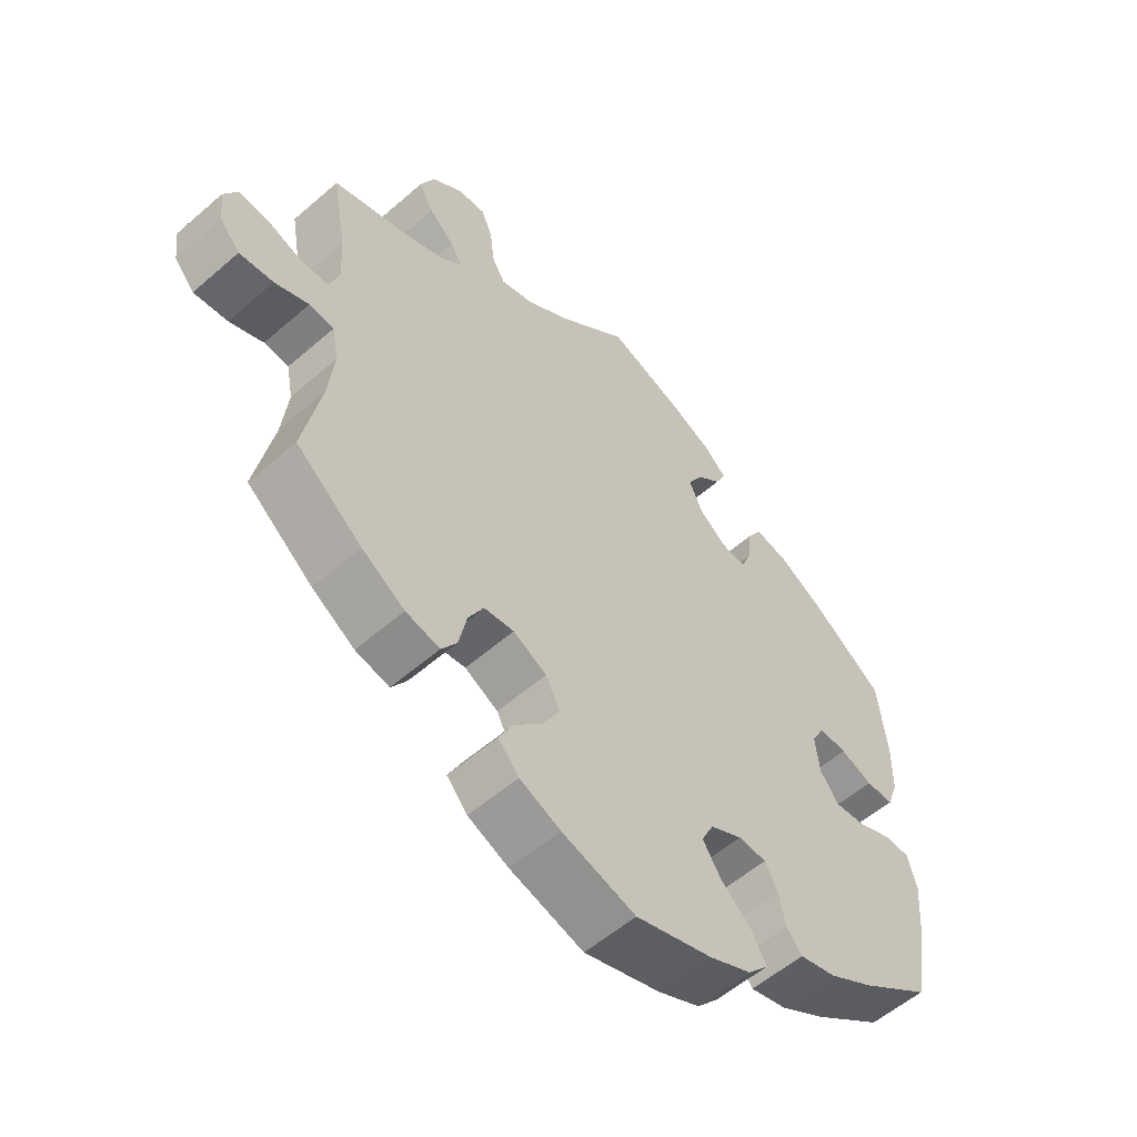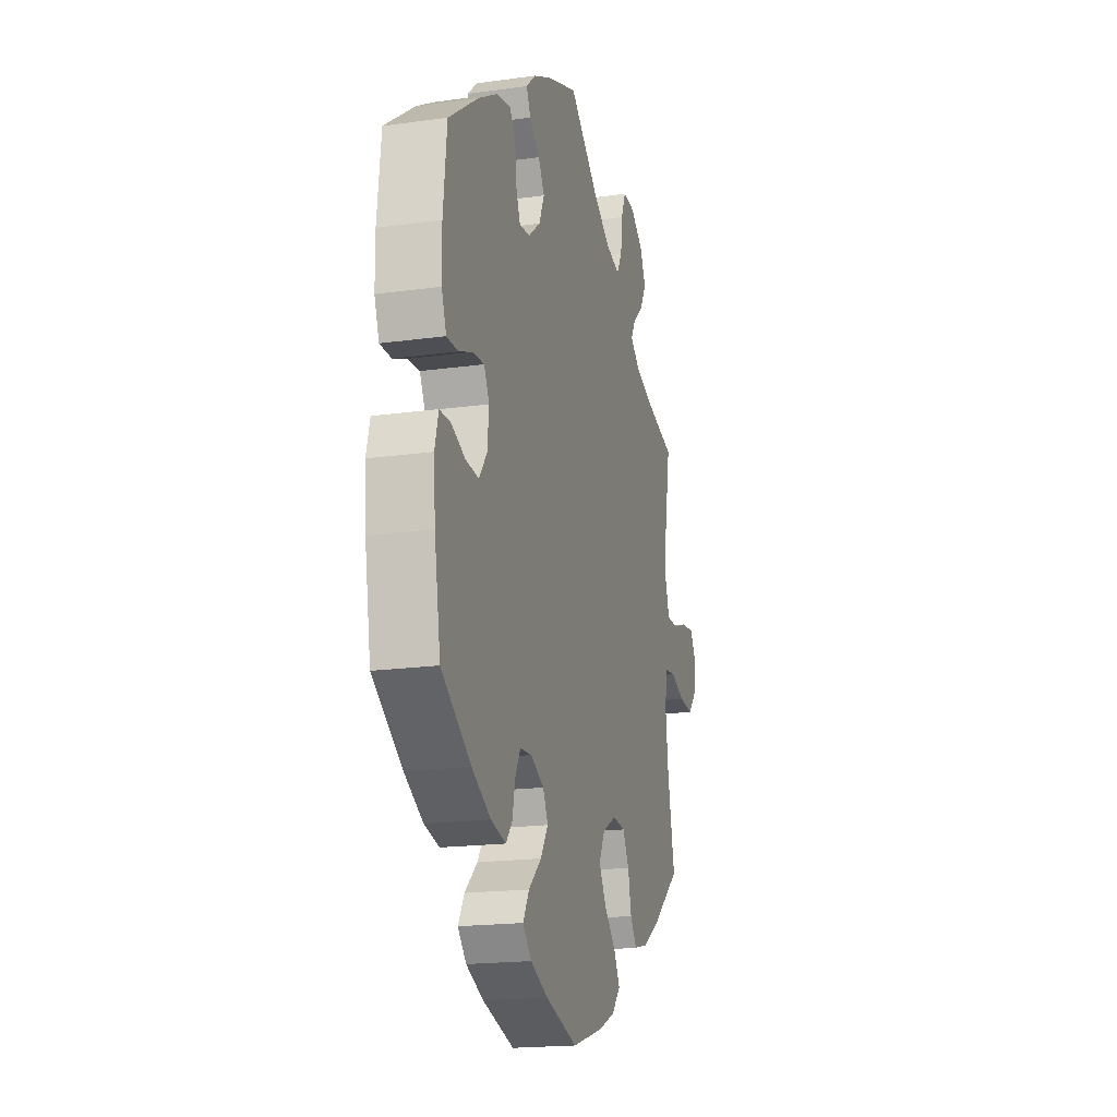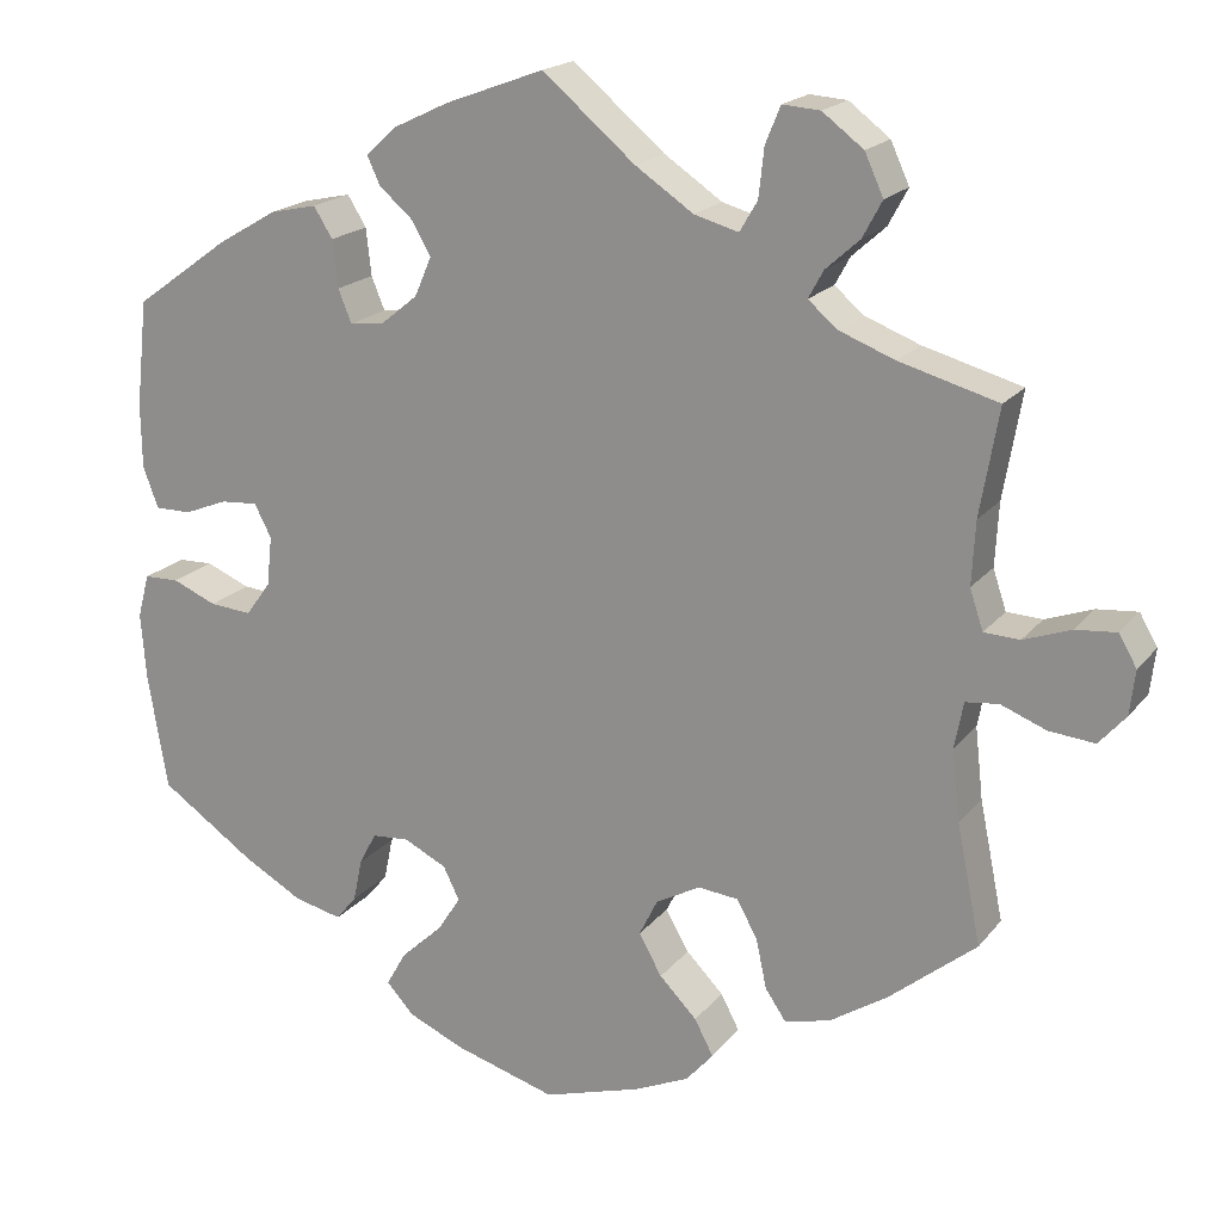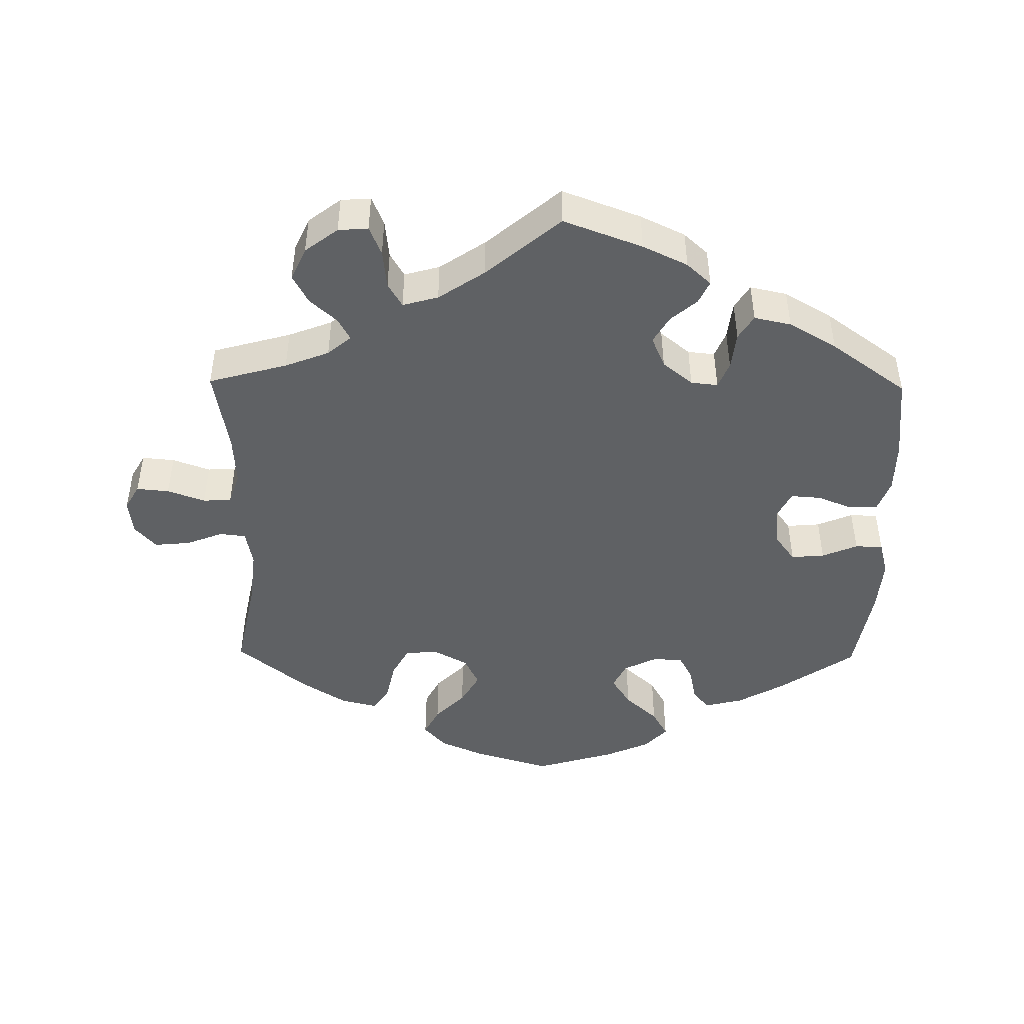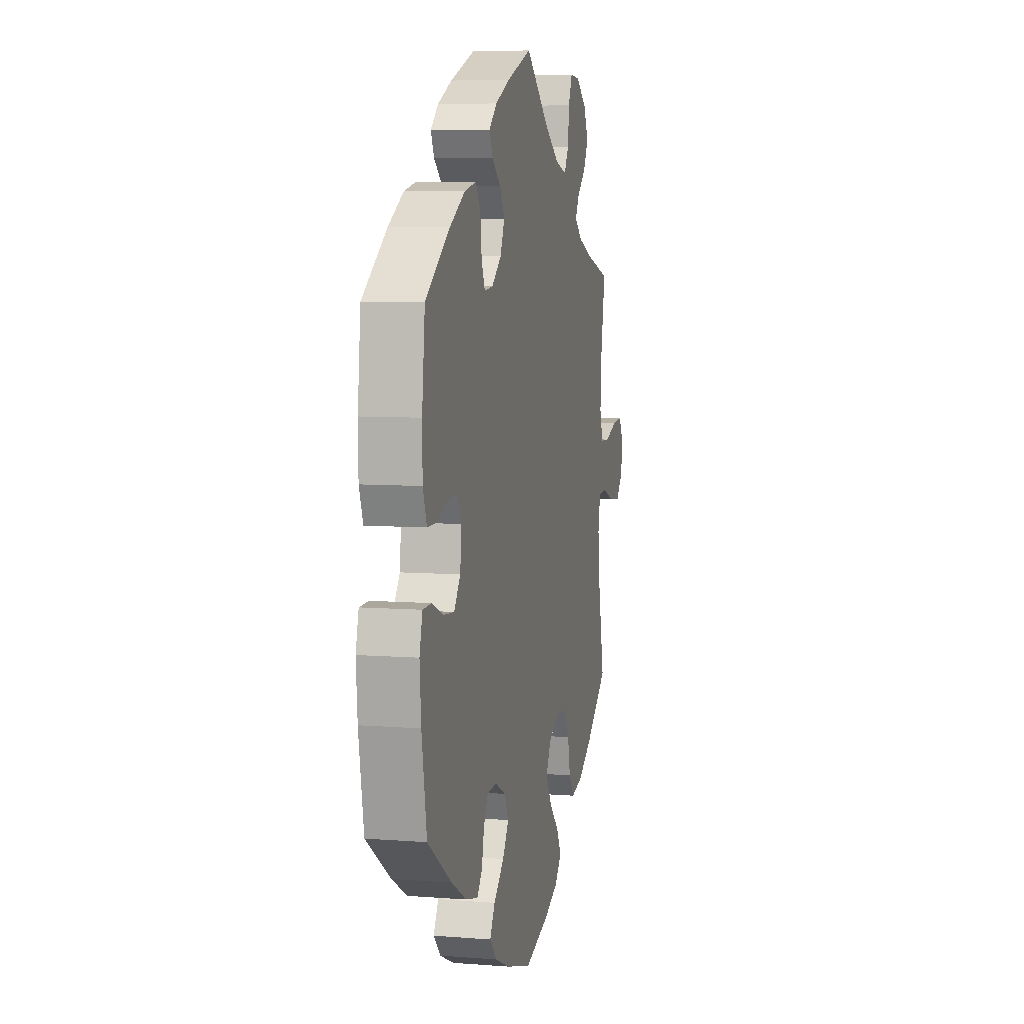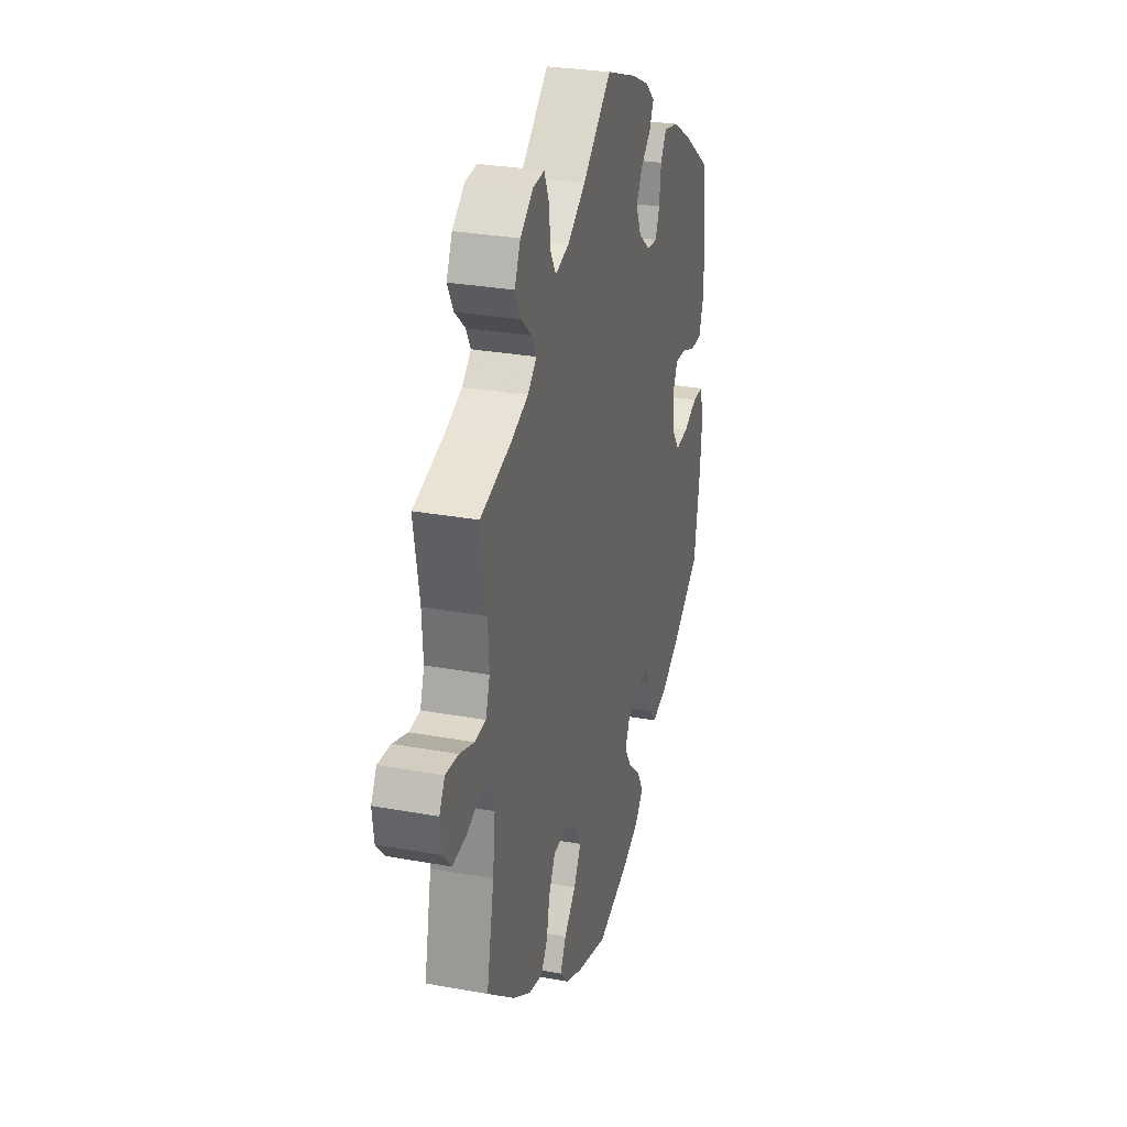
<metadata>
{"format":"obj","ext":"obj","renderer":"f3d","projection":"perspective","resolution":1024,"background":"white","views":[{"elev":-55.8,"azim":-47.6,"up":"+Z"},{"elev":-18.3,"azim":105.1,"up":"+Z"},{"elev":18.8,"azim":-153.8,"up":"+Z"},{"elev":-46.2,"azim":-0.8,"up":"+Y"},{"elev":7.0,"azim":102.9,"up":"+Z"},{"elev":29.0,"azim":-74.8,"up":"+Z"}]}
</metadata>
<code>
v -0.39 0.07 0.32
v -0.328 0.07 0.344
v -0.295 0.07 0.372
v -0.312 0.07 0.403
v -0.35 0.07 0.437
v -0.372 0.07 0.478
v -0.351 0.07 0.524
v -0.305 0.07 0.559
v -0.263 0.07 0.562
v -0.246 0.07 0.521
v -0.24 0.07 0.466
v -0.22 0.07 0.432
v -0.17 0.07 0.446
v -0.105 0.07 0.49
v -0.001 0.07 0.578
v 0.11 0.07 0.537
v 0.173 0.07 0.507
v 0.207 0.07 0.476
v 0.192 0.07 0.444
v 0.155 0.07 0.412
v 0.133 0.07 0.374
v 0.152 0.07 0.33
v 0.194 0.07 0.296
v 0.232 0.07 0.292
v 0.247 0.07 0.329
v 0.253 0.07 0.382
v 0.274 0.07 0.416
v 0.326 0.07 0.405
v 0.393 0.07 0.366
v 0.5 0.07 0.289
v 0.513 0.07 0.169
v 0.512 0.07 0.097
v 0.495 0.07 0.051
v 0.454 0.07 0.051
v 0.406 0.07 0.07
v 0.364 0.07 0.073
v 0.345 0.07 0.036
v 0.351 0.07 -0.02
v 0.379 0.07 -0.058
v 0.426 0.07 -0.054
v 0.476 0.07 -0.033
v 0.515 0.07 -0.034
v 0.528 0.07 -0.083
v 0.522 0.07 -0.16
v 0.5 0.07 -0.289
v 0.394 0.07 -0.362
v 0.327 0.07 -0.4
v 0.273 0.07 -0.413
v 0.25 0.07 -0.385
v 0.24 0.07 -0.337
v 0.221 0.07 -0.301
v 0.179 0.07 -0.298
v 0.131 0.07 -0.322
v 0.113 0.07 -0.359
v 0.14 0.07 -0.401
v 0.186 0.07 -0.443
v 0.208 0.07 -0.482
v 0.177 0.07 -0.516
v 0.114 0.07 -0.544
v 0 0.07 -0.578
v -0.11 0.07 -0.545
v -0.171 0.07 -0.518
v -0.202 0.07 -0.483
v -0.181 0.07 -0.443
v -0.139 0.07 -0.4
v -0.113 0.07 -0.354
v -0.134 0.07 -0.312
v -0.184 0.07 -0.285
v -0.229 0.07 -0.29
v -0.252 0.07 -0.332
v -0.264 0.07 -0.388
v -0.287 0.07 -0.422
v -0.338 0.07 -0.41
v -0.402 0.07 -0.369
v -0.501 0.07 -0.289
v -0.474 0.07 -0.156
v -0.465 0.07 -0.076
v -0.475 0.07 -0.024
v -0.512 0.07 -0.02
v -0.563 0.07 -0.04
v -0.614 0.07 -0.045
v -0.644 0.07 -0.011
v -0.65 0.07 0.039
v -0.63 0.07 0.074
v -0.584 0.07 0.07
v -0.531 0.07 0.051
v -0.491 0.07 0.053
v -0.476 0.07 0.098
v -0.48 0.07 0.169
v -0.501 0.07 0.289
v -0.39 0 0.32
v -0.328 0 0.344
v -0.295 0 0.372
v -0.312 0 0.403
v -0.35 0 0.437
v -0.372 0 0.478
v -0.351 0 0.524
v -0.305 0 0.559
v -0.263 0 0.562
v -0.246 0 0.521
v -0.24 0 0.466
v -0.22 0 0.432
v -0.17 0 0.446
v -0.105 0 0.49
v -0.001 0 0.578
v 0.11 0 0.537
v 0.173 0 0.507
v 0.207 0 0.476
v 0.192 0 0.444
v 0.155 0 0.412
v 0.133 0 0.374
v 0.152 0 0.33
v 0.194 0 0.296
v 0.232 0 0.292
v 0.247 0 0.329
v 0.253 0 0.382
v 0.274 0 0.416
v 0.326 0 0.405
v 0.393 0 0.366
v 0.5 0 0.289
v 0.513 0 0.169
v 0.512 0 0.097
v 0.495 0 0.051
v 0.454 0 0.051
v 0.406 0 0.07
v 0.364 0 0.073
v 0.345 0 0.036
v 0.351 0 -0.02
v 0.379 0 -0.058
v 0.426 0 -0.054
v 0.476 0 -0.033
v 0.515 0 -0.034
v 0.528 0 -0.083
v 0.522 0 -0.16
v 0.5 0 -0.289
v 0.394 0 -0.362
v 0.327 0 -0.4
v 0.273 0 -0.413
v 0.25 0 -0.385
v 0.24 0 -0.337
v 0.221 0 -0.301
v 0.179 0 -0.298
v 0.131 0 -0.322
v 0.113 0 -0.359
v 0.14 0 -0.401
v 0.186 0 -0.443
v 0.208 0 -0.482
v 0.177 0 -0.516
v 0.114 0 -0.544
v 0 0 -0.578
v -0.11 0 -0.545
v -0.171 0 -0.518
v -0.202 0 -0.483
v -0.181 0 -0.443
v -0.139 0 -0.4
v -0.113 0 -0.354
v -0.134 0 -0.312
v -0.184 0 -0.285
v -0.229 0 -0.29
v -0.252 0 -0.332
v -0.264 0 -0.388
v -0.287 0 -0.422
v -0.338 0 -0.41
v -0.402 0 -0.369
v -0.501 0 -0.289
v -0.474 0 -0.156
v -0.465 0 -0.076
v -0.475 0 -0.024
v -0.512 0 -0.02
v -0.563 0 -0.04
v -0.614 0 -0.045
v -0.644 0 -0.011
v -0.65 0 0.039
v -0.63 0 0.074
v -0.584 0 0.07
v -0.531 0 0.051
v -0.491 0 0.053
v -0.476 0 0.098
v -0.48 0 0.169
v -0.501 0 0.289
f 89 90 1
f 88 89 1 2
f 87 88 2 3
f 83 84 85 86
f 83 86 87
f 82 83 87
f 79 80 81 82
f 79 82 87
f 78 79 87 3
f 73 74 75 76
f 73 76 77
f 70 71 72 73
f 69 70 73 77
f 68 69 77 78
f 62 63 64 65
f 62 65 66
f 61 62 66
f 60 61 66
f 59 60 66 67
f 55 56 57 58
f 54 55 58 59
f 47 48 49 50
f 47 50 51
f 46 47 51
f 45 46 51
f 44 45 51 52
f 40 41 42 43
f 39 40 43 44
f 32 33 34 35
f 32 35 36
f 31 32 36
f 30 31 36
f 29 30 36
f 28 29 36 37
f 25 26 27 28
f 24 25 28 37
f 17 18 19 20
f 17 20 21
f 14 15 16 17
f 13 14 17 21
f 12 13 21 22
f 8 9 10 11
f 8 11 12
f 7 8 12
f 4 5 6 7
f 3 4 7 12
f 67 68 78 3
f 54 59 67 3
f 39 44 52
f 38 39 52 53
f 23 24 37 38
f 23 38 53
f 22 23 53 54
f 3 12 22 54
f 91 180 179
f 92 91 179 178
f 93 92 178 177
f 176 175 174 173
f 177 176 173
f 177 173 172
f 172 171 170 169
f 177 172 169
f 93 177 169 168
f 166 165 164 163
f 167 166 163
f 163 162 161 160
f 167 163 160 159
f 168 167 159 158
f 155 154 153 152
f 156 155 152
f 156 152 151
f 156 151 150
f 157 156 150 149
f 148 147 146 145
f 149 148 145 144
f 140 139 138 137
f 141 140 137
f 141 137 136
f 141 136 135
f 142 141 135 134
f 133 132 131 130
f 134 133 130 129
f 125 124 123 122
f 126 125 122
f 126 122 121
f 126 121 120
f 126 120 119
f 127 126 119 118
f 118 117 116 115
f 127 118 115 114
f 110 109 108 107
f 111 110 107
f 107 106 105 104
f 111 107 104 103
f 112 111 103 102
f 101 100 99 98
f 102 101 98
f 102 98 97
f 97 96 95 94
f 102 97 94 93
f 93 168 158 157
f 93 157 149 144
f 142 134 129
f 143 142 129 128
f 128 127 114 113
f 143 128 113
f 144 143 113 112
f 144 112 102 93
f 1 91 92 2
f 2 92 93 3
f 3 93 94 4
f 4 94 95 5
f 5 95 96 6
f 6 96 97 7
f 7 97 98 8
f 8 98 99 9
f 9 99 100 10
f 10 100 101 11
f 11 101 102 12
f 12 102 103 13
f 13 103 104 14
f 14 104 105 15
f 15 105 106 16
f 16 106 107 17
f 17 107 108 18
f 18 108 109 19
f 19 109 110 20
f 20 110 111 21
f 21 111 112 22
f 22 112 113 23
f 23 113 114 24
f 24 114 115 25
f 25 115 116 26
f 26 116 117 27
f 27 117 118 28
f 28 118 119 29
f 29 119 120 30
f 30 120 121 31
f 31 121 122 32
f 32 122 123 33
f 33 123 124 34
f 34 124 125 35
f 35 125 126 36
f 36 126 127 37
f 37 127 128 38
f 38 128 129 39
f 39 129 130 40
f 40 130 131 41
f 41 131 132 42
f 42 132 133 43
f 43 133 134 44
f 44 134 135 45
f 45 135 136 46
f 46 136 137 47
f 47 137 138 48
f 48 138 139 49
f 49 139 140 50
f 50 140 141 51
f 51 141 142 52
f 52 142 143 53
f 53 143 144 54
f 54 144 145 55
f 55 145 146 56
f 56 146 147 57
f 57 147 148 58
f 58 148 149 59
f 59 149 150 60
f 60 150 151 61
f 61 151 152 62
f 62 152 153 63
f 63 153 154 64
f 64 154 155 65
f 65 155 156 66
f 66 156 157 67
f 67 157 158 68
f 68 158 159 69
f 69 159 160 70
f 70 160 161 71
f 71 161 162 72
f 72 162 163 73
f 73 163 164 74
f 74 164 165 75
f 75 165 166 76
f 76 166 167 77
f 77 167 168 78
f 78 168 169 79
f 79 169 170 80
f 80 170 171 81
f 81 171 172 82
f 82 172 173 83
f 83 173 174 84
f 84 174 175 85
f 85 175 176 86
f 86 176 177 87
f 87 177 178 88
f 88 178 179 89
f 89 179 180 90
f 90 180 91 1

</code>
